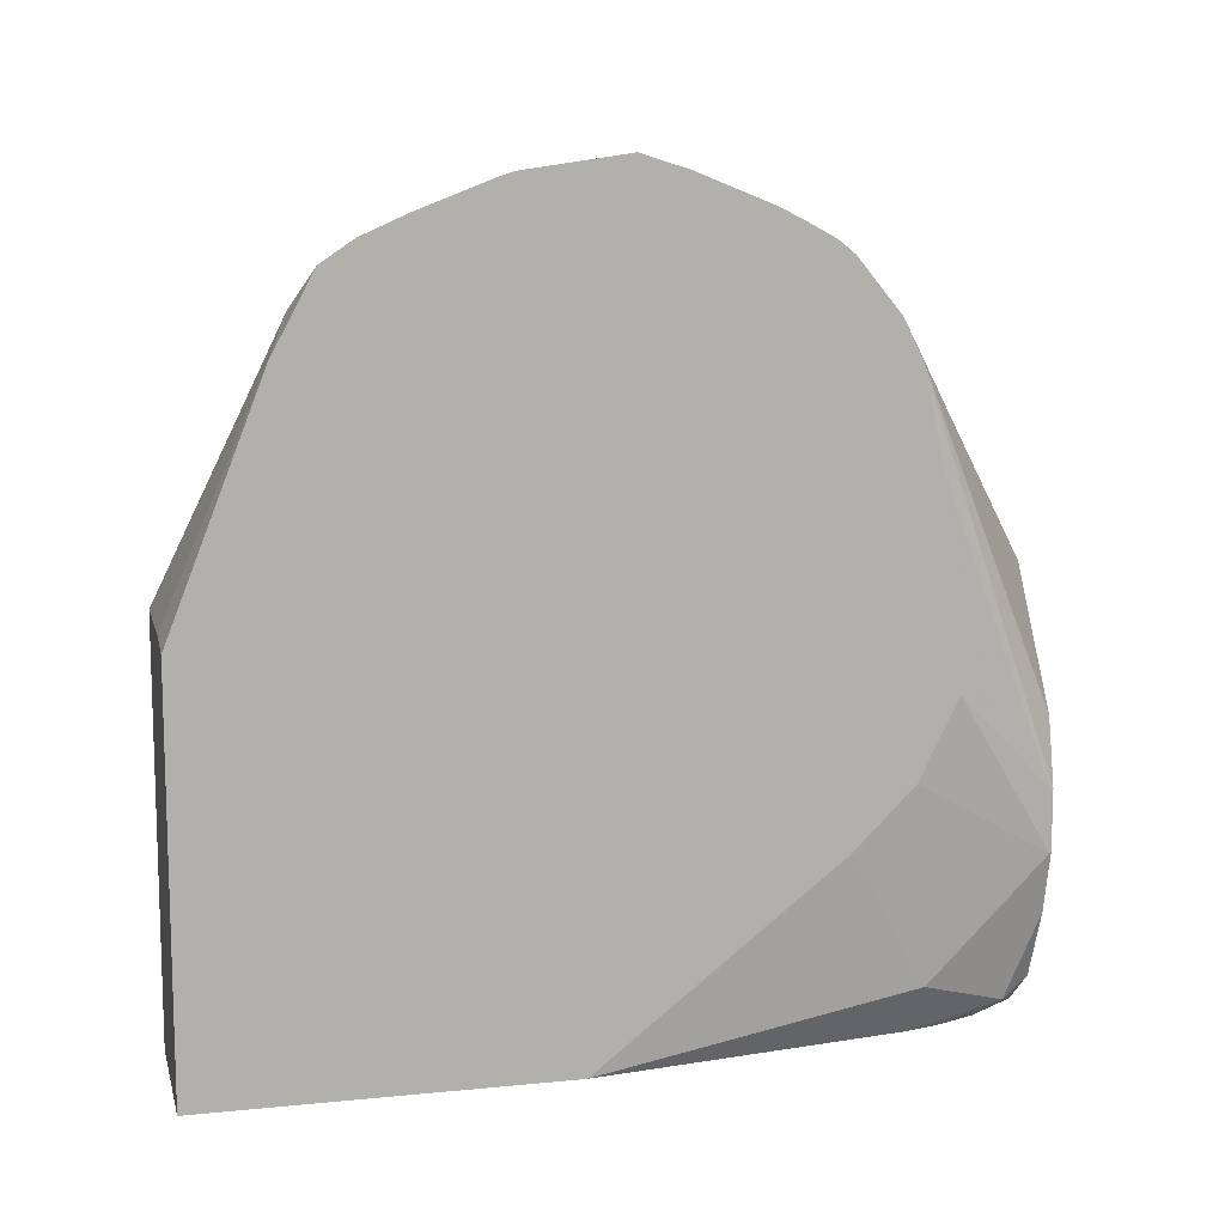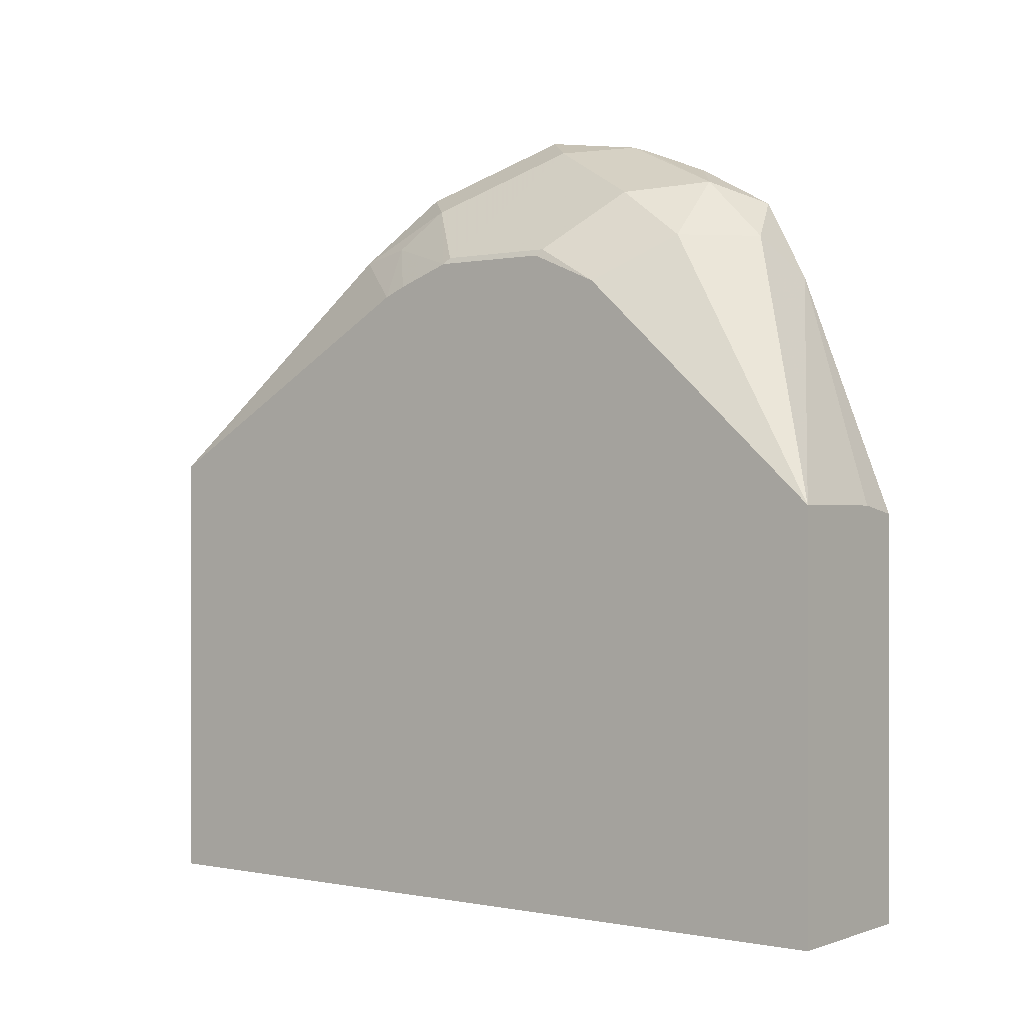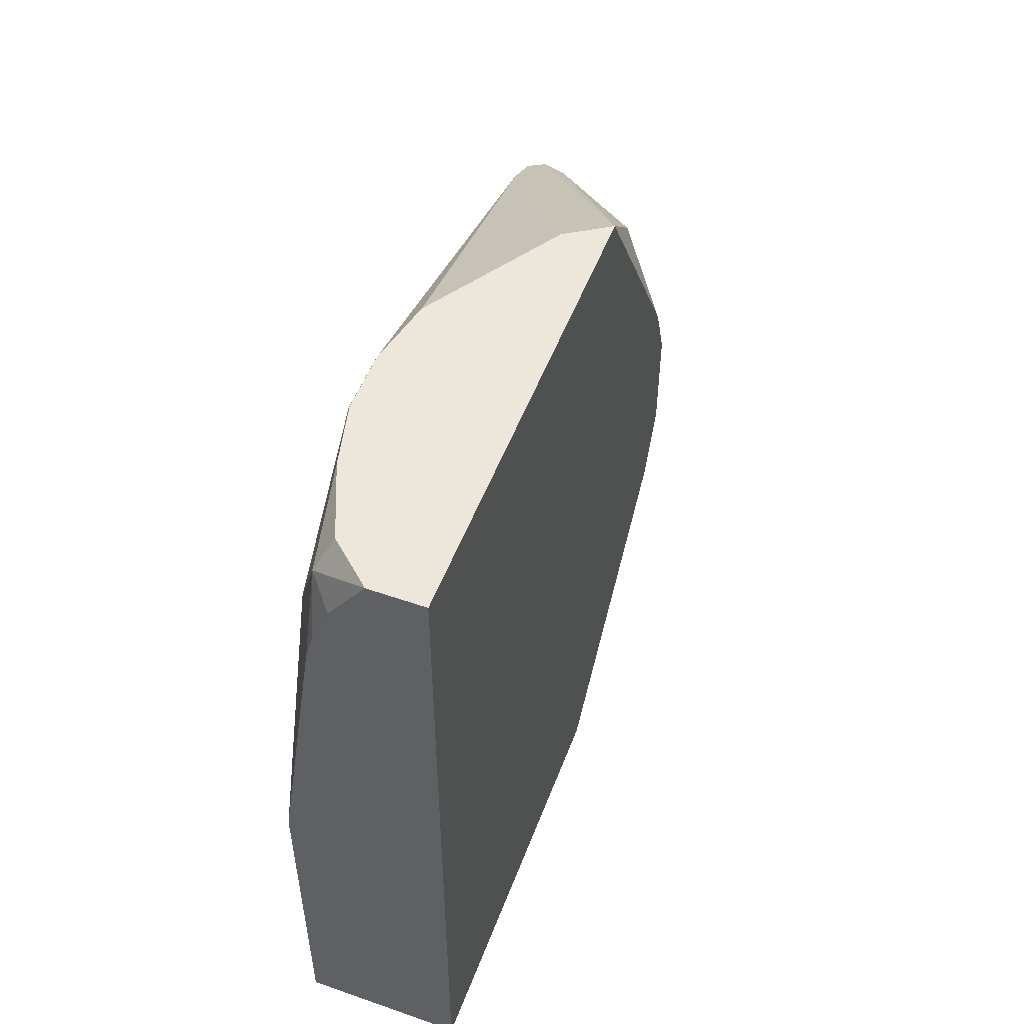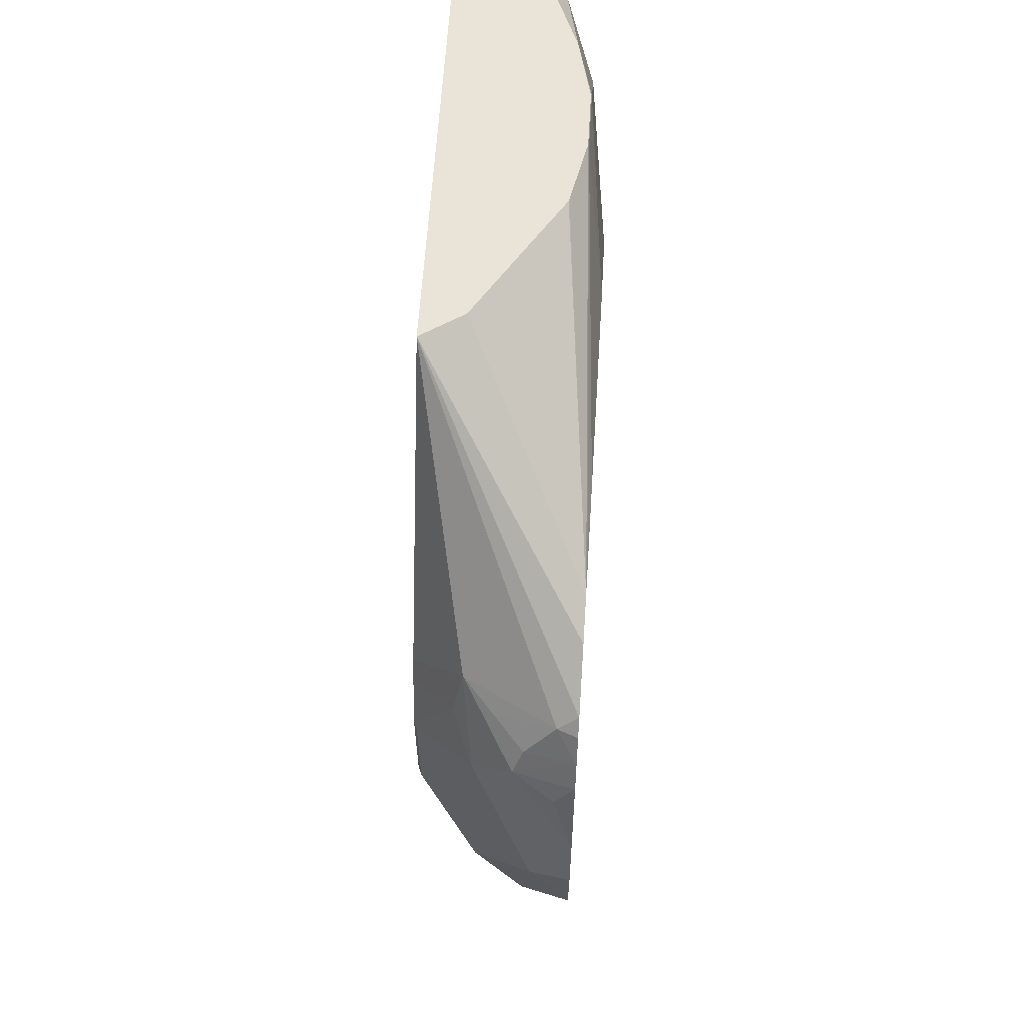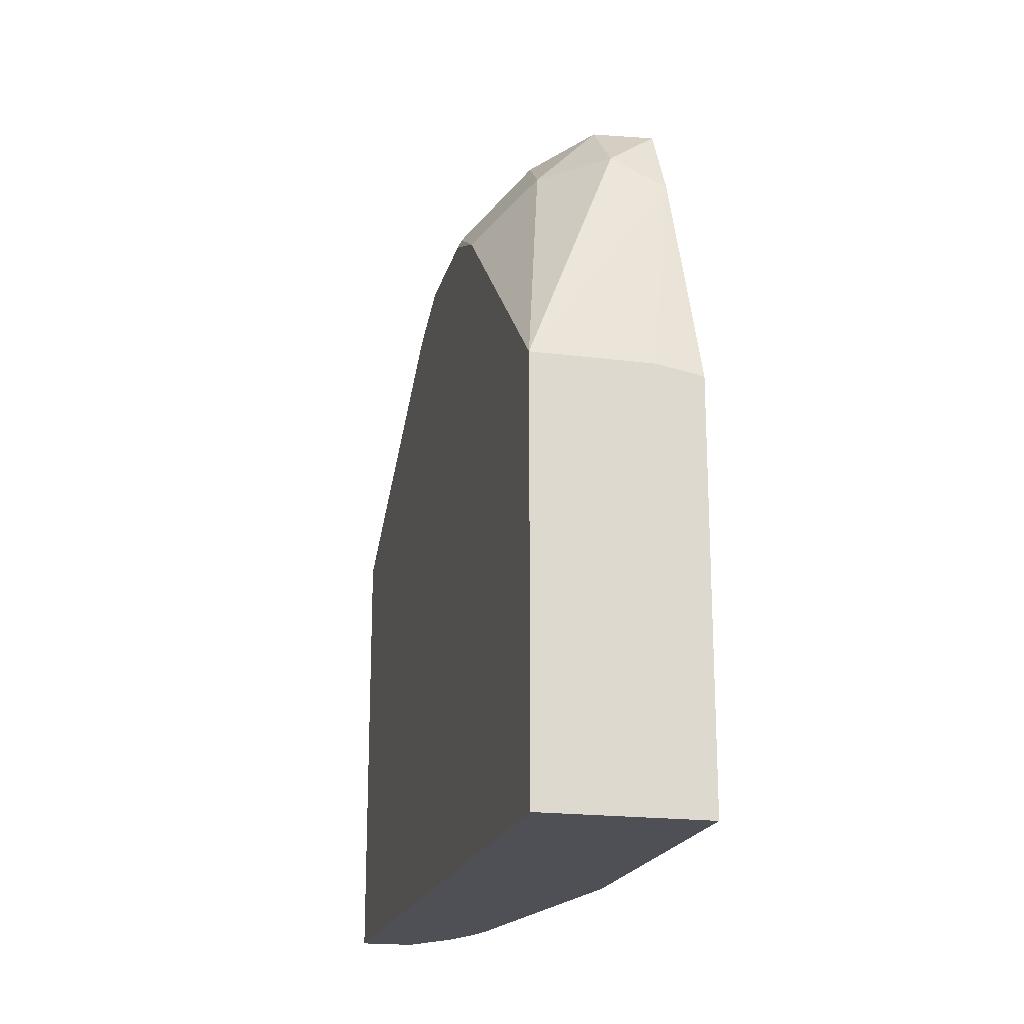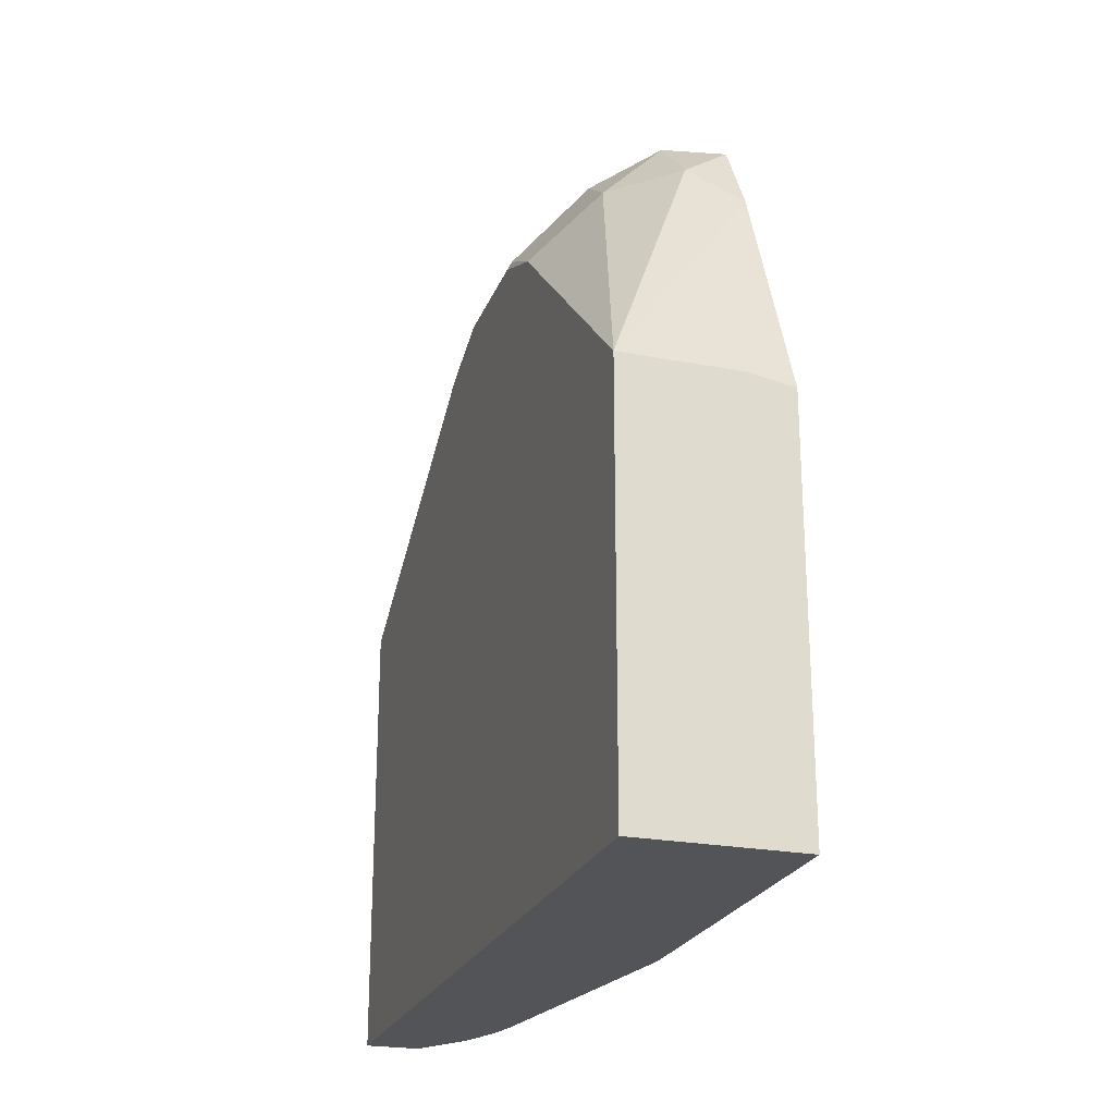
<metadata>
{"format":"obj","ext":"obj","renderer":"f3d","projection":"perspective","resolution":1024,"background":"white","views":[{"elev":10.9,"azim":-103.7,"up":"+Y"},{"elev":-0.1,"azim":127.1,"up":"+Y"},{"elev":52.3,"azim":20.6,"up":"+Z"},{"elev":60.8,"azim":-176.4,"up":"+Z"},{"elev":-19.4,"azim":166.5,"up":"+Y"},{"elev":-23.6,"azim":162.2,"up":"+Y"}]}
</metadata>
<code>
v -0.408 -0.1885 0.2724
v -0.3727 -0.1885 0.2724
v -0.4355 -0.1641 0.2724
v -0.4457 -0.1744 0.2519
v -0.4317 -0.1885 0.2379
v -0.3727 -0.1885 -0.2493
v -0.3727 0.1076 0.2724
v -0.4549 -0.1174 0.2724
v -0.4586 -0.1486 0.2261
v -0.4651 -0.155 0.1938
v -0.4484 -0.1885 0.1884
v -0.4429 -0.1885 0.2103
v -0.478 -0.1885 -0.2493
v -0.3727 0.07751 -0.2493
v -0.3727 0.2221 0.08045
v -0.407 0.2519 0.126
v -0.4651 0.2842 0.1292
v -0.478 0.2799 0.1378
v -0.478 0.2454 0.1663
v -0.4004 0.08988 0.2724
v -0.4645 -0.07692 0.2724
v -0.4651 -0.07749 0.2713
v -0.4651 -0.1162 0.2326
v -0.478 -0.1885 -0.01608
v -0.478 -0.06466 0.1422
v -0.478 0.07233 -0.2493
v -0.4483 0.07751 -0.2493
v -0.478 0.2273 -0.1886
v -0.4457 0.2519 -0.1744
v -0.407 0.2519 -0.1356
v -0.3727 0.2221 -0.09238
v -0.3727 0.2284 0.06585
v -0.4005 0.2584 0.09041
v -0.4134 0.2842 0.06457
v -0.4393 0.2971 0.09041
v -0.4264 0.2713 0.1163
v -0.4457 0.2907 0.1066
v -0.478 0.2982 0.1092
v -0.478 0.2885 0.127
v -0.478 0.2197 0.1792
v -0.4549 0.005143 0.2724
v -0.4645 -0.03817 0.2724
v -0.4651 -0.03874 0.2713
v -0.478 0.02572 0.2068
v -0.478 -0.02591 0.1809
v -0.478 0.2777 -0.1614
v -0.4457 0.2907 -0.1356
v -0.4134 0.2842 -0.09039
v -0.3747 0.2454 -0.05168
v -0.3811 0.239 -0.08396
v -0.3727 0.2415 -0.04769
v -0.3727 0.2415 0.02979
v -0.4522 0.3229 -0.01291
v -0.478 0.3359 0.01283
v -0.3747 0.2454 0.0258
v -0.478 0.3262 0.04353
v -0.4651 0.3101 0.07749
v -0.478 0.3068 0.09194
v -0.478 0.2066 0.1824
v -0.4553 0.003552 0.2724
v -0.478 0.155 0.1938
v -0.478 0.3049 -0.1111
v -0.478 0.3229 -0.06465
v -0.478 0.3262 -0.05484
v -0.478 0.3132 0.07591
f 21 42 43
f 22 45 23
f 21 43 22
f 22 43 44
f 22 44 45
f 26 28 27
f 30 47 48
f 29 46 47
f 29 47 30
f 30 49 50
f 30 48 49
f 20 40 41
f 28 46 29
f 19 40 20
f 14 29 30
f 17 38 39
f 17 37 38
f 17 36 37
f 16 36 17
f 16 35 36
f 16 34 35
f 16 33 34
f 15 33 16
f 15 32 33
f 14 30 31
f 14 28 29
f 14 27 28
f 30 50 31
f 17 39 18
f 31 50 49
f 49 53 55
f 32 52 33
f 13 28 26
f 57 65 58
f 56 65 57
f 53 64 54
f 49 52 51
f 49 55 52
f 48 53 49
f 47 53 48
f 47 64 53
f 47 63 64
f 47 62 63
f 46 62 47
f 43 61 44
f 43 59 61
f 42 59 43
f 40 60 41
f 40 42 60
f 40 59 42
f 35 38 37
f 35 58 38
f 35 57 58
f 35 56 57
f 35 54 56
f 35 37 36
f 34 55 53
f 34 52 55
f 34 54 35
f 34 53 54
f 33 52 34
f 31 49 51
f 13 46 28
f 4 8 9
f 13 63 62
f 4 12 5
f 4 11 12
f 4 10 11
f 4 9 10
f 13 62 46
f 3 8 4
f 2 15 7
f 2 32 15
f 2 52 32
f 2 51 52
f 2 31 51
f 2 14 31
f 2 6 14
f 6 13 26
f 1 6 2
f 1 24 13
f 1 11 24
f 1 12 11
f 1 5 12
f 1 4 5
f 1 3 4
f 1 8 3
f 1 42 21
f 1 60 42
f 1 41 60
f 1 20 41
f 1 7 20
f 1 2 7
f 1 13 6
f 6 26 27
f 1 21 8
f 7 15 16
f 6 27 14
f 13 64 63
f 13 54 64
f 13 56 54
f 13 58 65
f 13 38 58
f 13 39 38
f 13 18 39
f 13 19 18
f 13 40 19
f 13 59 40
f 13 61 59
f 13 44 61
f 13 45 44
f 13 65 56
f 13 24 25
f 13 25 45
f 7 17 18
f 7 18 19
f 8 21 22
f 8 22 23
f 7 19 20
f 7 16 17
f 9 23 10
f 10 24 11
f 10 23 45
f 10 45 25
f 8 23 9
f 10 25 24

</code>
